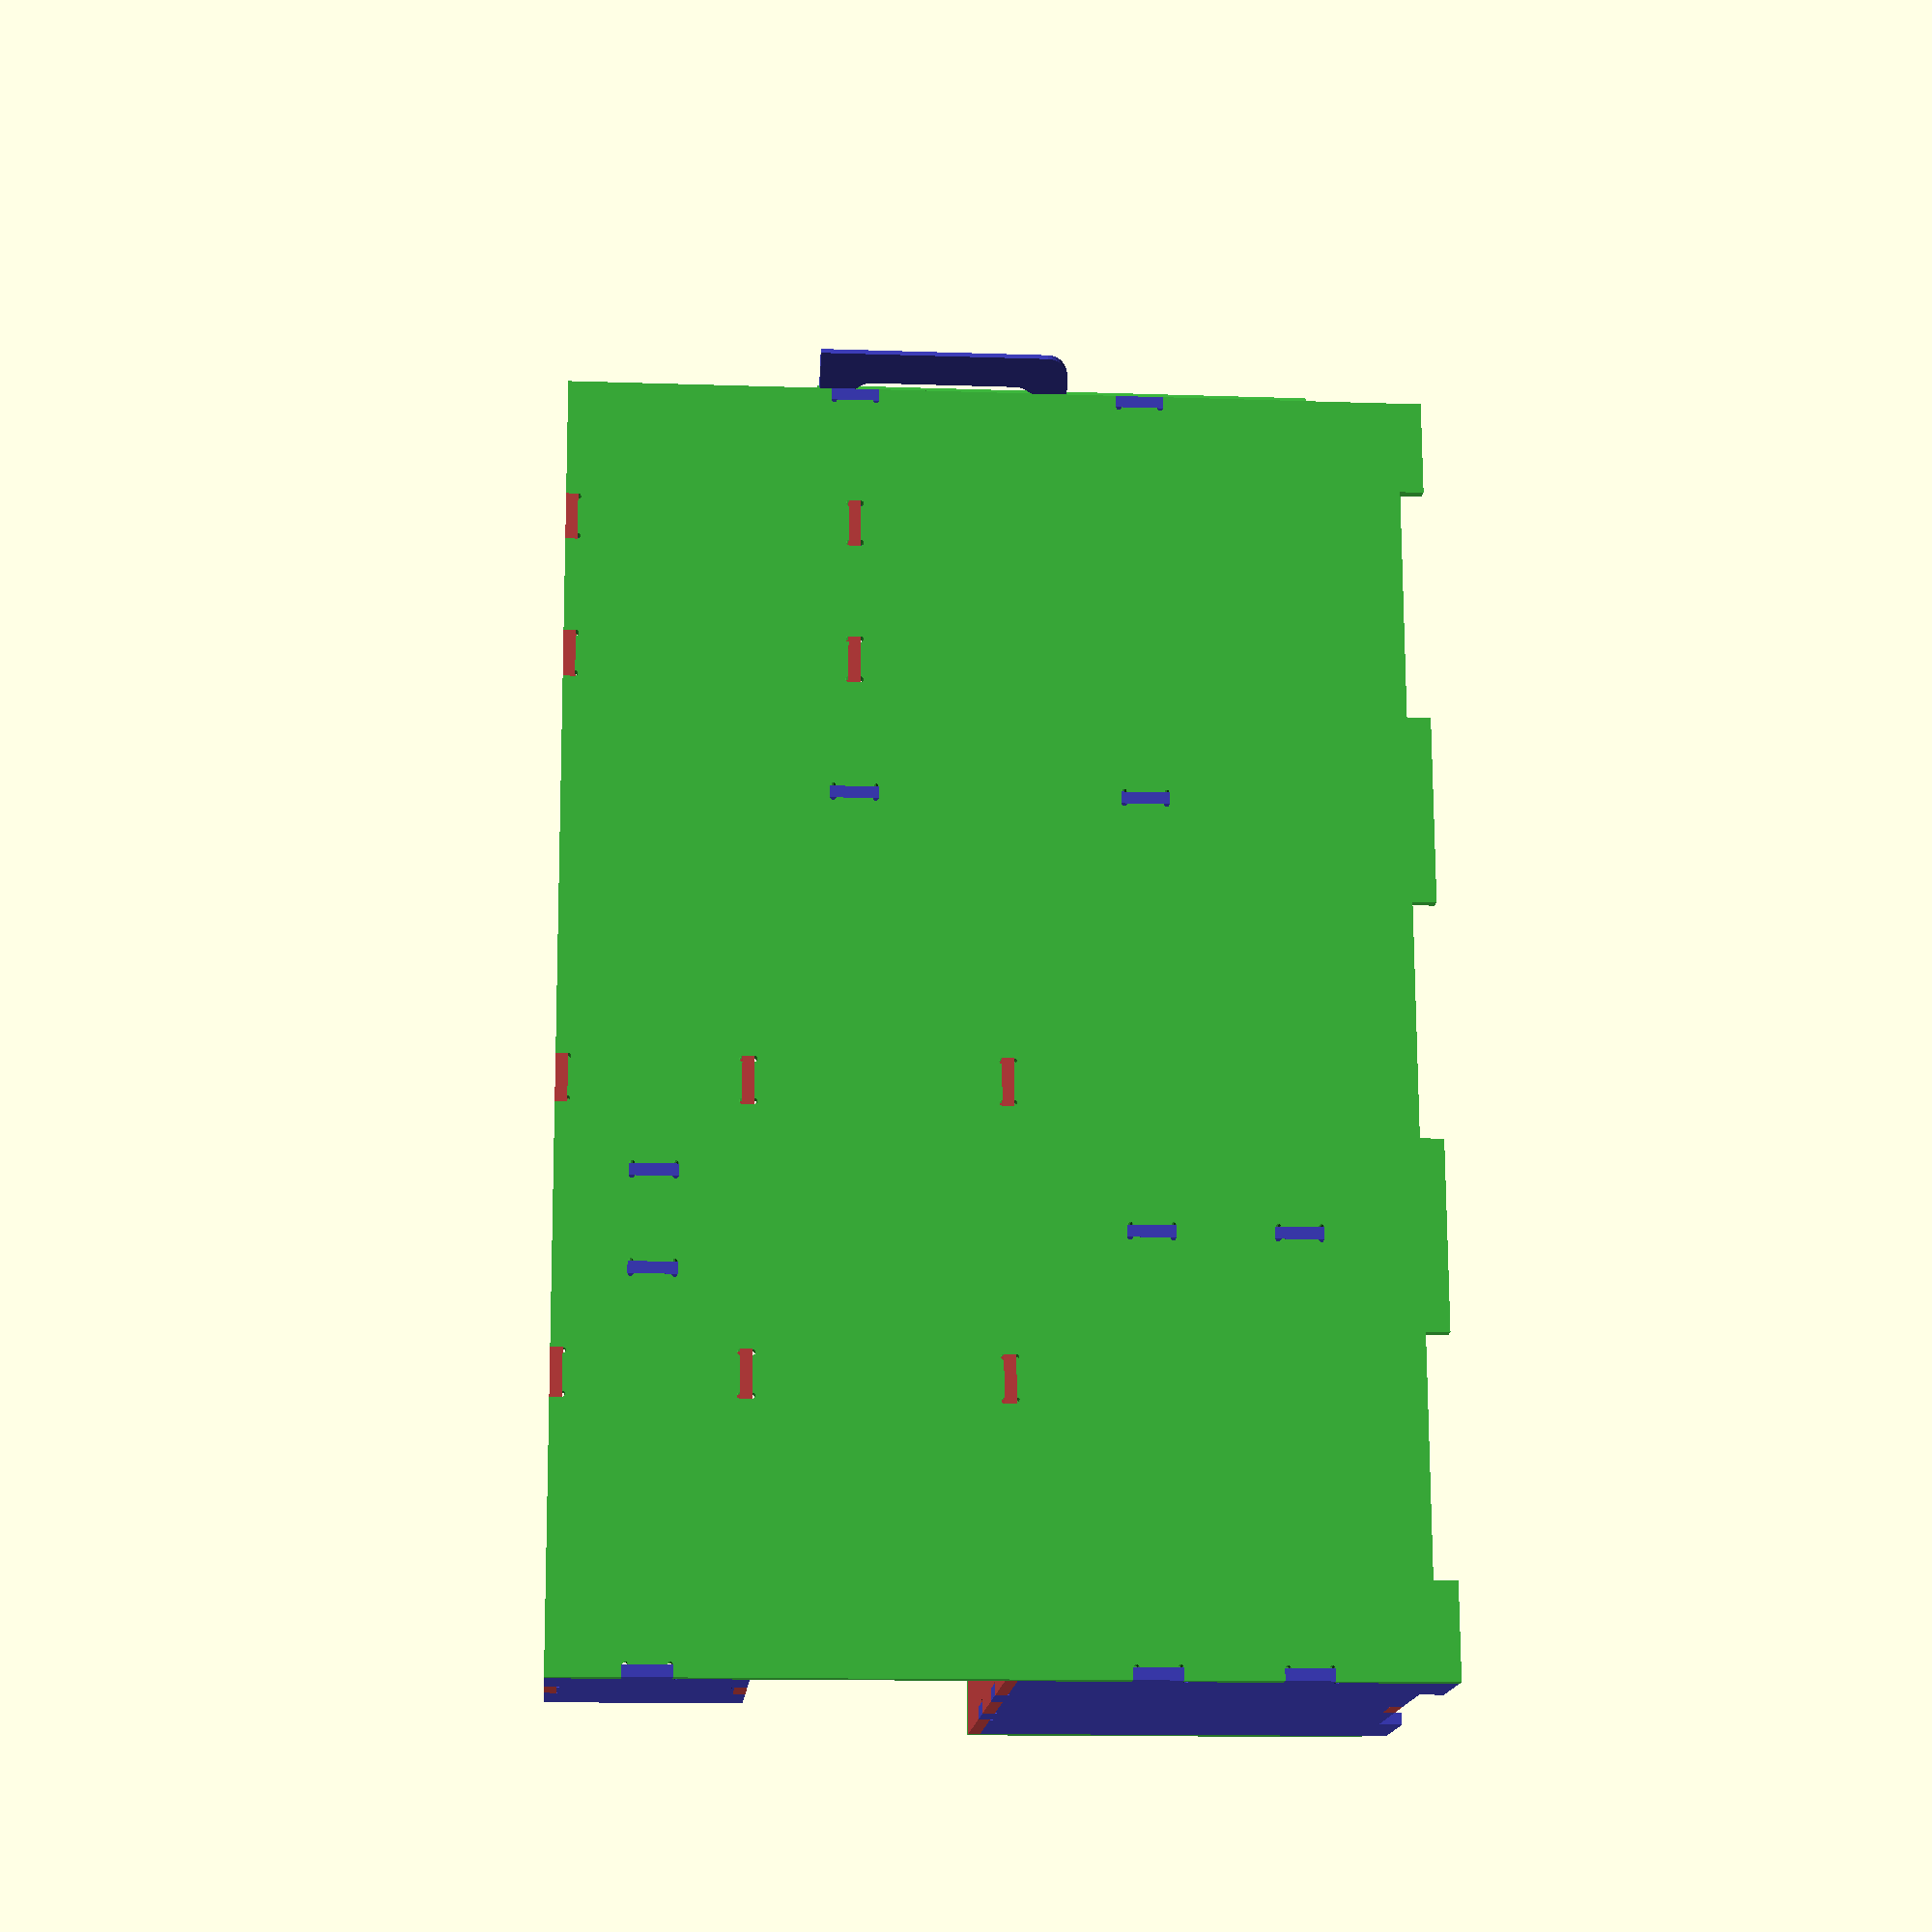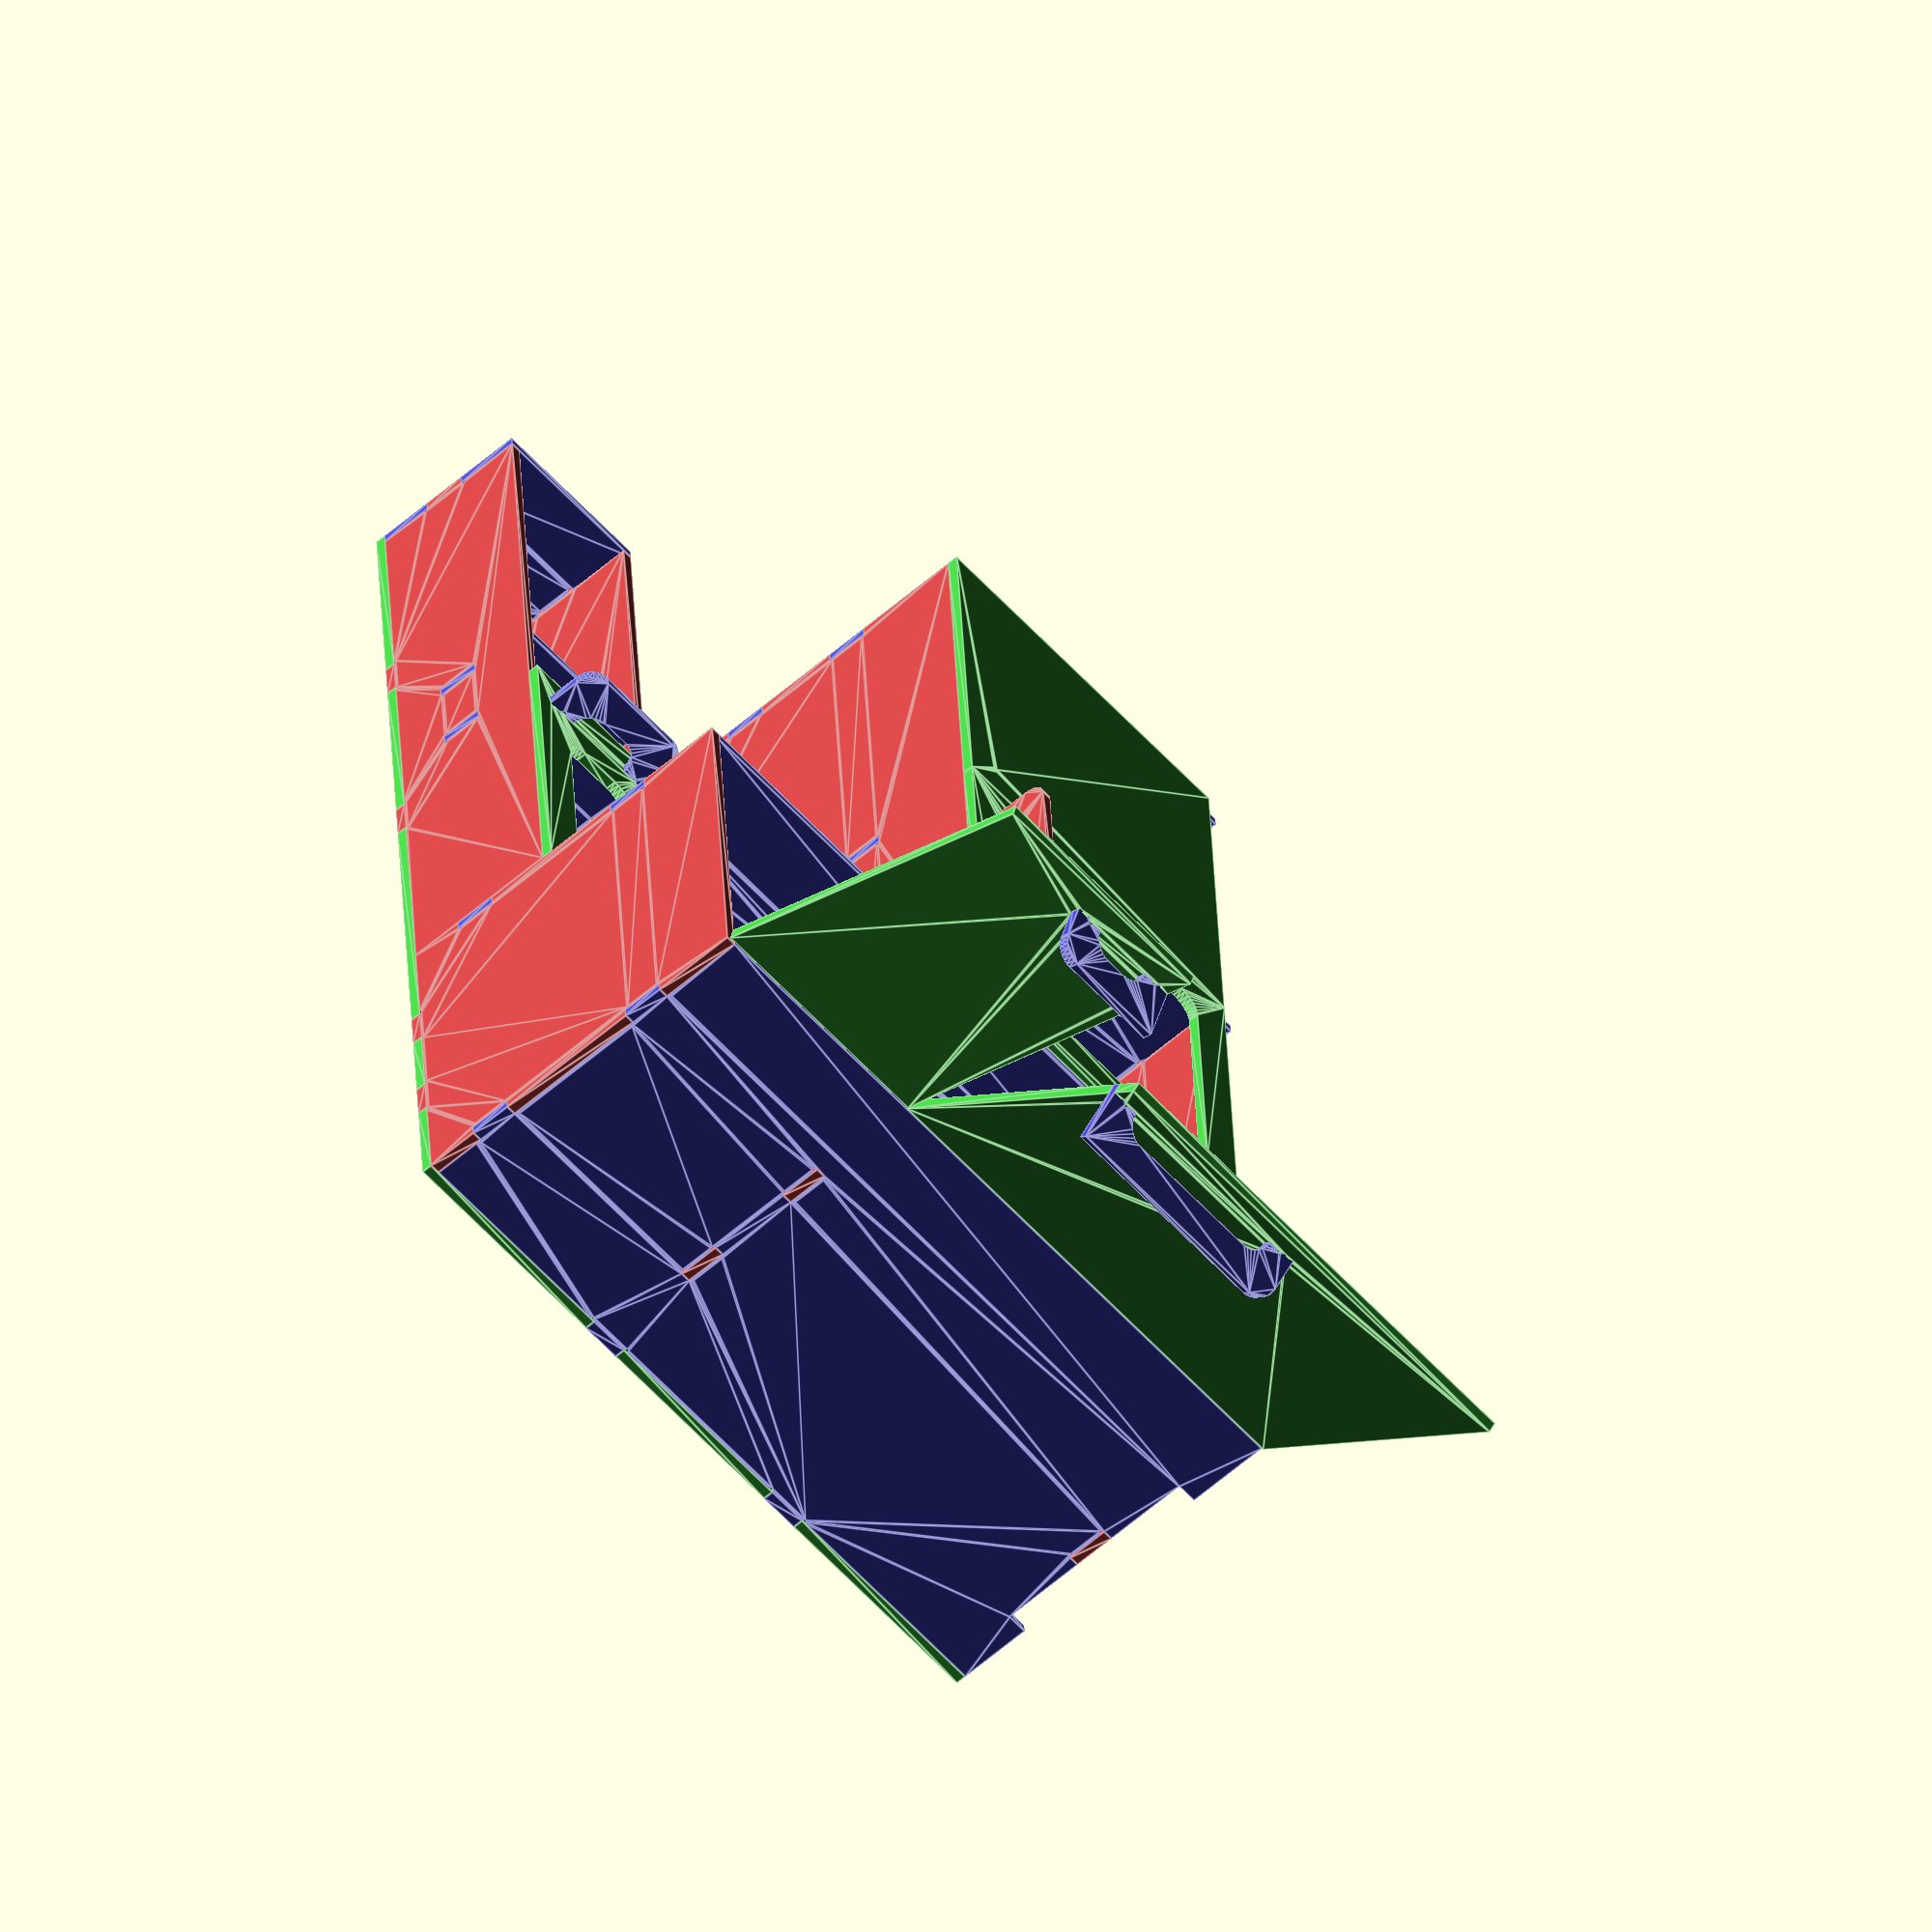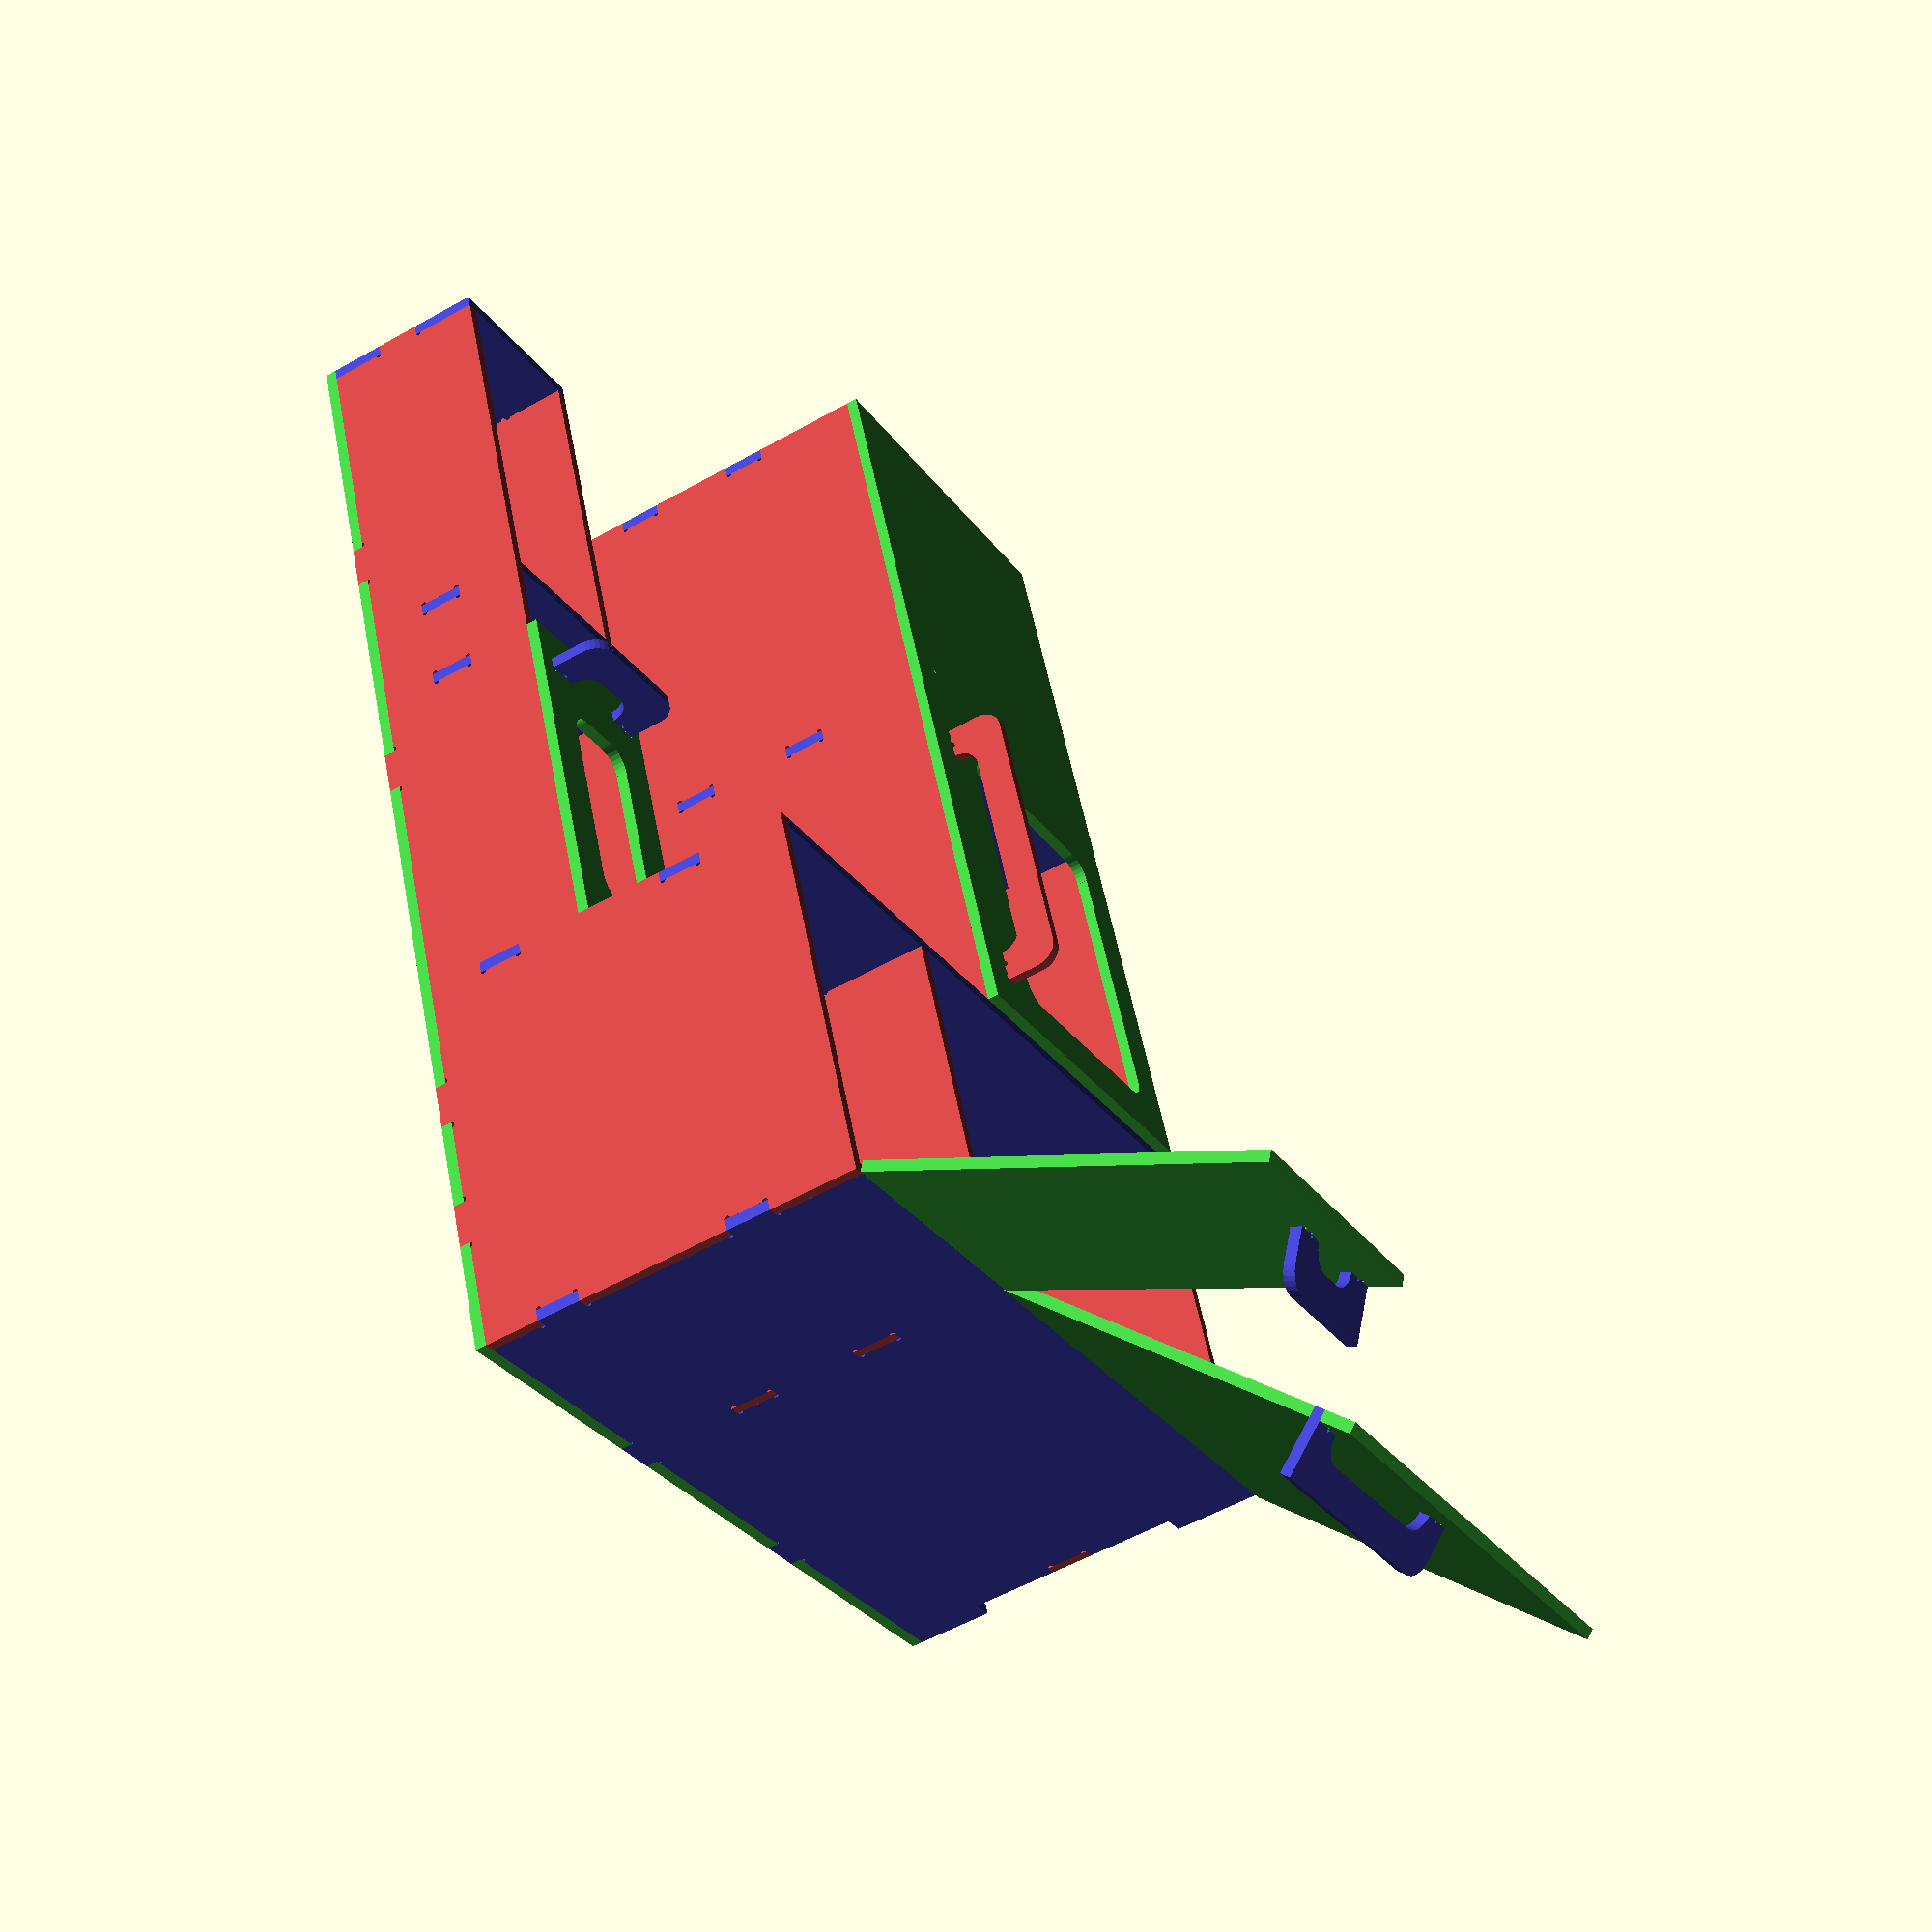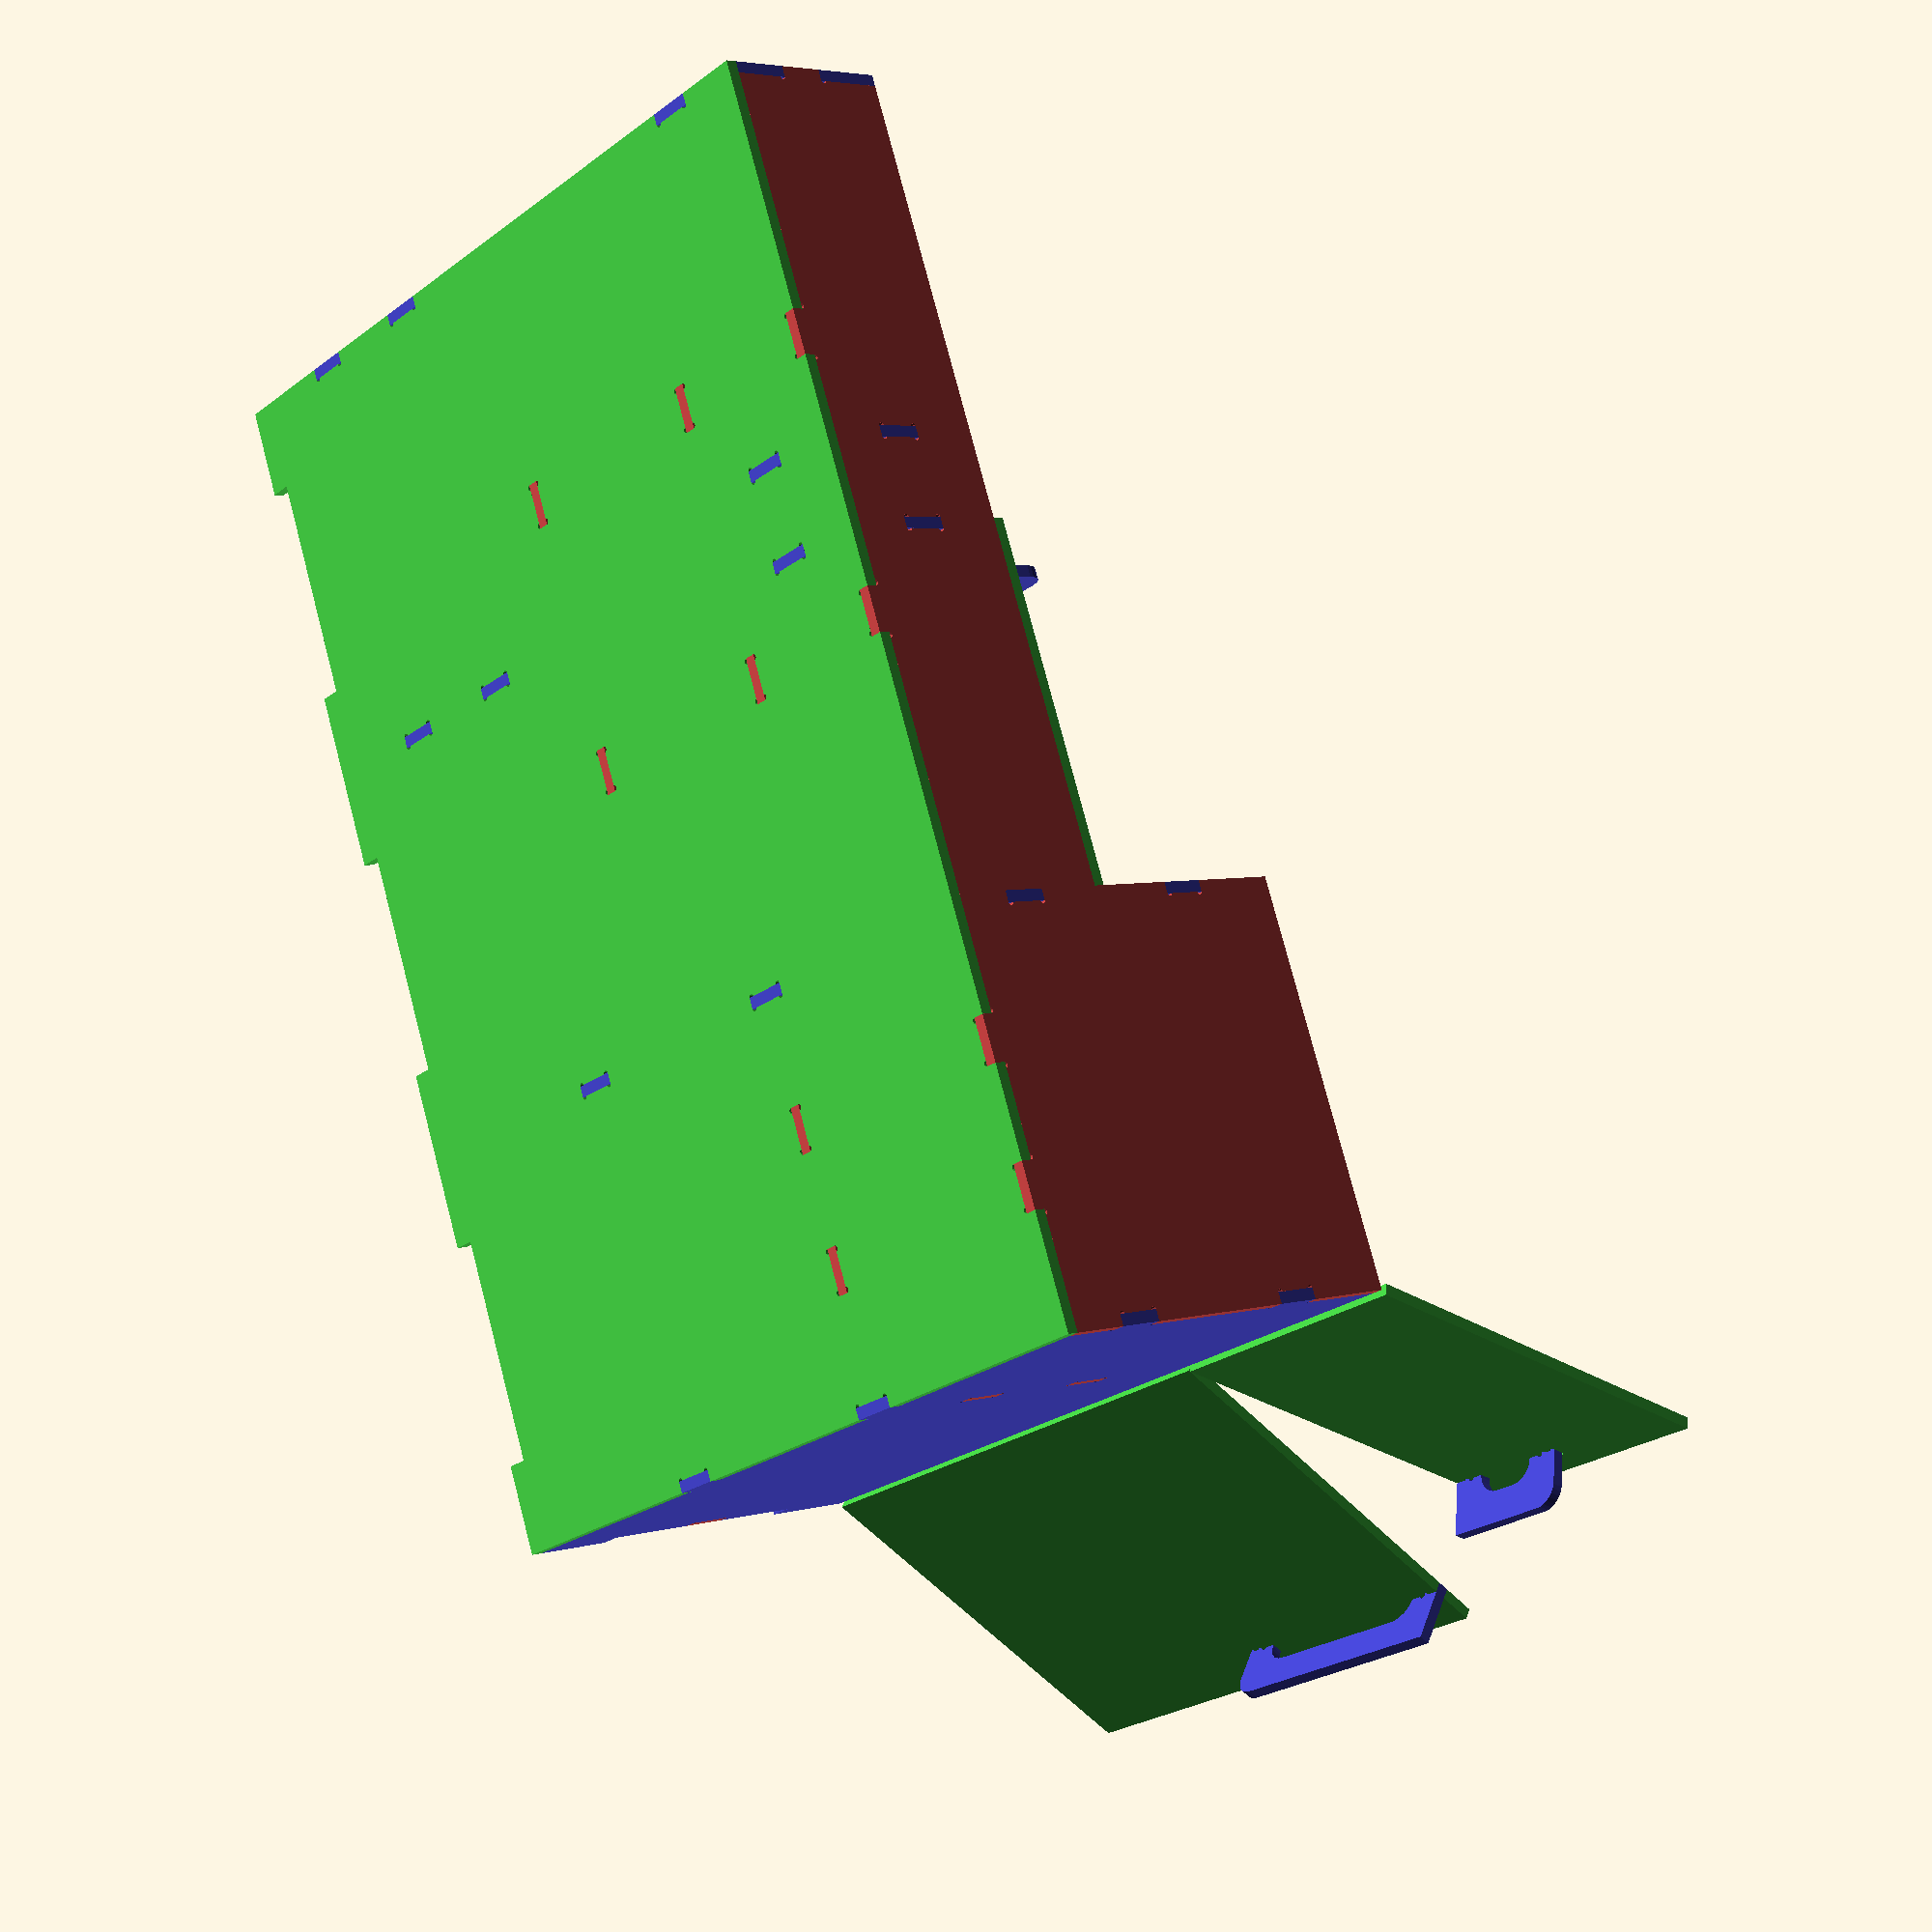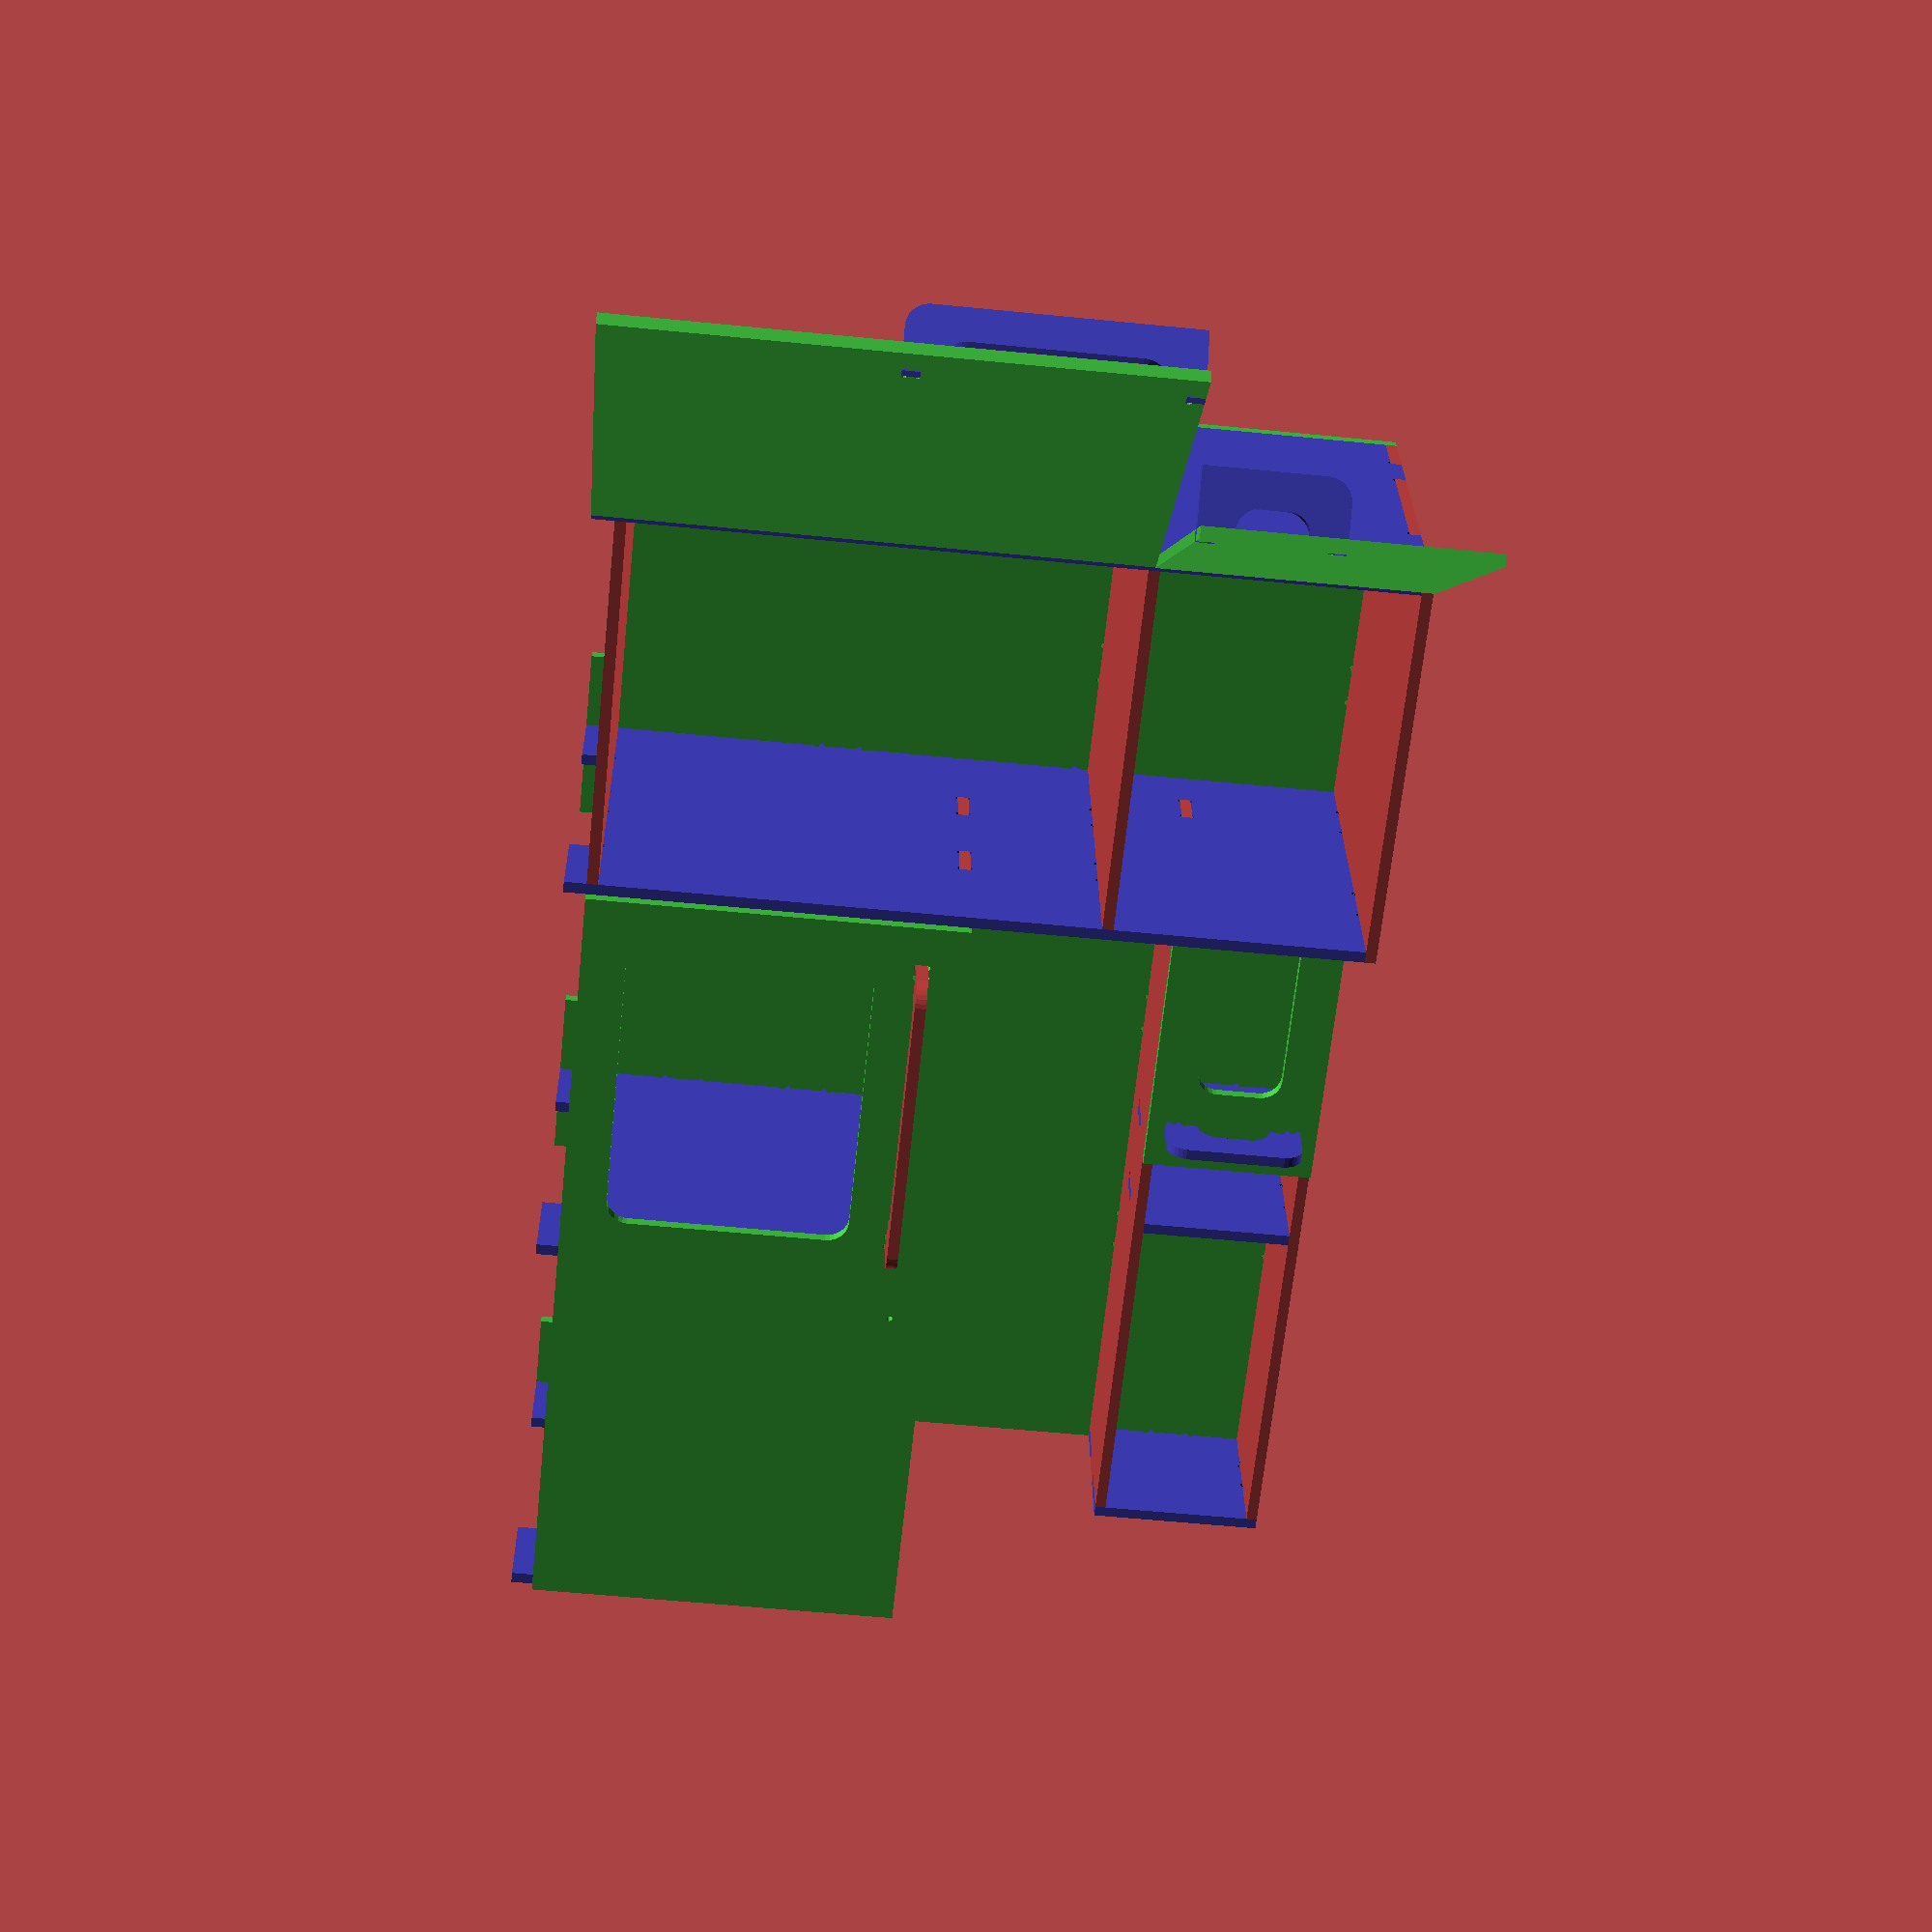
<openscad>
// todo: why are sink right and stove right different?
// todo: standardize a single depth parameter

material_thickness = 0.5 * 25.4;

feet_height = 25.4;
feet_width = 4 * 25.4;

bit_diameter = 1/4 * 25.4;

tab_width = 2 * 25.4;

handle_width = 3*25.4;
handle_corner_radius = 25.4;
handle_thickness = 1.5*25.4;
fridge_handle_height = 12 * 25.4;
freezer_handle_height = 6 * 25.4;
fridge_x_from_right = 2 * 25.4;
fridge_y_from_top = 0;

// fridge dimensions
fridge_total_height = 3 * 12 * 25.4;
fridge_width = 18 * 25.4;
fridge_depth = 18 * 25.4;

fridge_freezer_height = 12 * 25.4;

// open
fridge_door_angle = -135;
freezer_door_angle = -115;

// closed
// fridge_door_angle = 0;
// freezer_door_angle = 0;


// stove dimensions
stove_height = 18 * 25.4;
stove_width = 18 * 25.4;
stove_depth = 18 * 25.4;

stove_door_gutter = 2 * 25.4;
stove_door_window_corner_radius = 25.4;

// sink dimensions
sink_height = 18 * 25.4;
sink_width = 18 * 25.4;
sink_depth = 18 * 25.4;

// microwave
microwave_height = 8 * 25.4;
microwave_width = 36 * 25.4;
microwave_depth = 8 * 25.4;

microwave_window_gutter = 2*25.4;
microwave_handle_depth = 3 * 25.4;


cupboard_width = 16 * 25.4;

control_panel_width = 4 * 25.4;

microwave_proper_width = microwave_width - cupboard_width - control_panel_width;


// calculated
total_width = fridge_width+stove_width+sink_width;
total_height = fridge_total_height;
total_depth = fridge_depth;

flatten = 1;

module xy() {
  color([192/255, 64/255, 64/255]) {
    child(0);
  }
}

module xz() {
  color([64/255, 192/255, 64/255]) {
    rotate([90*flatten, 0, 0]) child(0);
  }
}

module yz() {
  color([64/255, 64/255, 192/255]) {
    rotate([90*flatten, 0, 90 * flatten]) child(0);
  }
}

module rounded_rect(h, w, d, r) {
  union() {
    cube(size=[w-r*2, d-r*2, h], center=true);
    for (x=[-1,1]) {
      for (y=[-1,1]) {
        translate([x * (w/2 - r), y * (d/2 - r), 0]) cylinder(r=r, h=h, center=true);
      }
    }
    cube(size=[w - r*2, d, h], center=true);
    cube(size=[w, d - r*2, h], center=true);
  }
}

module edge_slot(w) {
  union() {
    cube(size=[w, material_thickness+0.01, material_thickness+0.1], center=true);
    for (x=[-1,1]) {
      for (y=[-1,1]) {
        translate([x*(w/2 - bit_diameter/2), y*material_thickness/2, 0]) cylinder(r=bit_diameter/2, h=material_thickness+0.1, center=true);
      }
    }
  }
}

module tabs_at_thirds(w) {
  union() {
    edge_slot(w/3-tab_width);
    for (x=[1,-1]) {
      translate([x*w/2, 0, 0]) edge_slot(w - (w/3+tab_width));
    }
  }
}

// module tabify(w,n) {
//   #union() {
//     for (x=[-floor(n/2):floor(n/2)]) {
//       translate([x*w/n, 0, 0]) edge_slot((w-(n-1)*tab_width)/n);
//     }
//     // edge_slot(w/n-tab_width);
//     // for (x=[1,-1]) {
//     //   translate([x*w/2, 0, 0]) edge_slot(w - (w/3+tab_width));
//     // }
//   }
// }


module slots_at_thirds(w) {
  for (x=[1,-1]) {
    translate([x*w/6, 0, 0]) edge_slot(tab_width);
  }
}

module single_tab(w) {
  for (x=[1,-1]) {
    translate([x*w/2, 0, 0]) edge_slot(w-tab_width);
  }
}

module back_plate() {
  xz() render() difference() {
    cube(size=[total_width, total_height, material_thickness], center=true);
    translate([-total_width/2 + fridge_width/2, total_height/2 - material_thickness/2, 0]) {
      for (x=[-1,1]) {
        translate([x*fridge_width/6, 0, 0]) edge_slot(tab_width);
      }
    }
    translate([-total_width/2 + fridge_width/2, total_height/2 - fridge_freezer_height, 0]) {
      for (x=[-1,1]) {
        translate([x*fridge_width/6, 0, 0]) edge_slot(tab_width);
      }
    }
    translate([-total_width/2 + material_thickness/2, 0, 0]) rotate([0, 0, 90]) slots_at_thirds(total_height);
    translate([-total_width/2 + fridge_width - material_thickness/2, 0, 0]) rotate([0, 0, 90]) slots_at_thirds(total_height);

    translate([total_width/2 - sink_width, -total_height/2 + stove_height/2, 0]) rotate([0, 0, 90]) slots_at_thirds(stove_height);
    translate([total_width/2 - material_thickness/2, -total_height/2 + stove_height/2, 0]) rotate([0, 0, 90]) slots_at_thirds(stove_height);

    translate([total_width/2 - (stove_width + sink_width + material_thickness)/2 + material_thickness/2, -total_height/2 + stove_height - material_thickness/2, 0]) slots_at_thirds(stove_width+sink_depth+material_thickness);

    translate([total_width/2 - microwave_width/2, total_height/2 - material_thickness/2, 0]) slots_at_thirds(microwave_width);
    translate([total_width/2 - microwave_width/2, total_height/2 - microwave_height + material_thickness/2, 0]) slots_at_thirds(microwave_width);

    translate([total_width/2 - material_thickness/2, total_height/2 - microwave_height/2, 0]) rotate([0, 0, 90]) edge_slot(tab_width);
    translate([total_width/2 - microwave_proper_width - material_thickness/2, total_height/2 - microwave_height/2, 0]) rotate([0, 0, 90]) edge_slot(tab_width);
    translate([total_width/2 - microwave_proper_width - control_panel_width - material_thickness/2, total_height/2 - microwave_height/2, 0]) rotate([0, 0, 90]) edge_slot(tab_width);

    translate([-total_width/2 + fridge_width/2, -total_height/2, 0]) cube(size=[fridge_width - 2 * feet_width, feet_height*2, material_thickness+0.1], center=true);
    translate([-total_width/2 + fridge_width + stove_width /2, -total_height/2, 0]) cube(size=[stove_width - 2 * feet_width, feet_height*2, material_thickness+0.1], center=true);
    translate([-total_width/2 + fridge_width + stove_width + sink_width/2, -total_height/2, 0]) cube(size=[sink_width - 2 * feet_width, feet_height*2, material_thickness+0.1], center=true);
  }
}

module combined_bottom() {
  xy() render() difference() {
    cube(size=[total_width, fridge_depth, material_thickness], center=true);

    translate([total_width/2 - material_thickness/2, 0, 0]) rotate([0, 0, 90]) single_tab(fridge_depth);
    translate([-total_width/2 + material_thickness/2, 0, 0]) rotate([0, 0, 90]) single_tab(fridge_depth);

    translate([total_width/2 - sink_width, 0, 0]) {
      rotate([0, 0, 90]) edge_slot(tab_width);
      for (x=[-1,1]) {
        translate([0, x*fridge_depth/2, 0]) rotate([0, 0, 90]) edge_slot(feet_width*2);
      }
    }

    translate([total_width/2 - sink_width - stove_width - material_thickness/2, 0, 0]) {
      rotate([0, 0, 90]) edge_slot(tab_width);
      for (x=[-1,1]) {
        translate([0, x*fridge_depth/2, 0]) rotate([0, 0, 90]) edge_slot(feet_width*2);
      }
    }

    translate([0, fridge_depth/2 - material_thickness/2, 0]) 
      cube(size=[total_width, material_thickness, material_thickness+0.1], center=true);
      // tabs_at_thirds(total_width);
      // tabify(total_width, 3);
  }

}

module combined_countertop() {
  xy() render() difference() {
    union() {
      translate([-(stove_width + sink_width)/2 - material_thickness/2, 0, 0]) cube(size=[material_thickness, stove_depth, material_thickness], center=true);
      translate([-(stove_width + sink_width)/2 + stove_width / 2, 0, 0]) cube(size=[stove_width, stove_depth, material_thickness], center=true);
      translate([(stove_width + sink_width)/2 - sink_width / 2, 0, 0]) cube(size=[sink_width, sink_depth, material_thickness], center=true);
    }
    translate([-(stove_width + sink_width)/2 - material_thickness/2, 0, 0]) rotate([0, 0, 90]) tabs_at_thirds(stove_depth);
    translate([-(stove_width + sink_width)/2 + stove_width, 0, 0]) rotate([0, 0, 90]) slots_at_thirds(stove_depth);
    translate([(stove_width + sink_width)/2 - material_thickness/2, 0, 0]) rotate([0, 0, 90]) slots_at_thirds(stove_depth);
    translate([0, stove_depth/2-material_thickness/2, 0]) tabs_at_thirds(stove_width+sink_depth+material_thickness);
  }
}

module combined_top() {
  xy() render() 
    union() {
      translate([-total_width/2 + fridge_width/2, 0, 0]) difference() {
        cube(size=[fridge_width, fridge_depth, material_thickness], center=true);
        for (x=[-1,1]) {
          translate([x*(fridge_width/2 - material_thickness/2), 0, 0]) {
            translate([0, fridge_depth/2 - microwave_depth / 2, 0]) rotate([0, 0, 90]) edge_slot(tab_width);
            translate([0, -fridge_depth/2  + (fridge_depth - microwave_depth) / 2, 0]) rotate([0, 0, 90]) edge_slot(tab_width);
          }
        }

        translate([0, fridge_depth/2 - material_thickness/2, 0]) tabs_at_thirds(fridge_width);
      }

      translate([-total_width/2 + fridge_width + microwave_width / 2, fridge_depth / 2 - microwave_depth/2, 0]) difference() {
        cube(size=[microwave_width, microwave_depth, material_thickness], center=true);

        translate([0, microwave_depth/2 - material_thickness/2, 0]) tabs_at_thirds(microwave_width);

        translate([microwave_width/2 - material_thickness/2, 0, 0]) rotate([0, 0, 90]) single_tab(microwave_depth);

        translate([microwave_width/2 - microwave_proper_width - material_thickness/2, 0, 0]) rotate([0, 0, 90]) edge_slot(tab_width);
        translate([microwave_width/2 - microwave_proper_width - control_panel_width - material_thickness/2, 0, 0]) rotate([0, 0, 90]) edge_slot(tab_width);
      }
    }
}

module center_feet_cutouts() {
  for (x=[-1,1]) {
    translate([x*((fridge_depth - 2 * feet_width - tab_width) / 4 + tab_width/2), 0, 0]) edge_slot((fridge_depth - 2 * feet_width - tab_width) / 2);
  }
}

module fridge_left() {
  yz() render() difference() {
    cube(size=[fridge_depth, fridge_total_height, material_thickness], center=true);
    translate([0, fridge_total_height/2 - material_thickness/2, 0]) {
      translate([-(-fridge_depth / 2 + microwave_depth/2 + (fridge_depth - microwave_depth/2 - (fridge_depth-microwave_depth)/2 - tab_width)/2 + tab_width/2), 0, 0]) 
        edge_slot(fridge_depth - microwave_depth/2 - (fridge_depth-microwave_depth)/2 - tab_width);
      translate([fridge_depth/2, 0, 0]) edge_slot(microwave_depth - tab_width);
      translate([-fridge_depth/2, 0, 0]) edge_slot((fridge_depth - microwave_depth) - tab_width);
    }
    translate([0, fridge_total_height / 2 - fridge_freezer_height, 0]) slots_at_thirds(fridge_depth);
    translate([fridge_width/2 - material_thickness/2, 0, 0]) rotate([0, 0, 90]) tabs_at_thirds(total_height);


    translate([0, -fridge_total_height/2, 0]) cube(size=[fridge_depth - 2 * feet_width, feet_height*2, material_thickness+0.1], center=true);
    translate([0, -fridge_total_height/2 + feet_height + material_thickness/2, 0]) edge_slot(tab_width);
  }
}

module fridge_right() {
  yz() render() rotate([0, 180, 0]) difference() {
    cube(size=[fridge_depth, fridge_total_height, material_thickness], center=true);
    translate([0, fridge_total_height/2 - material_thickness/2, 0]) {
      translate([-fridge_depth / 2 + microwave_depth/2 + (fridge_depth - microwave_depth/2 - (fridge_depth-microwave_depth)/2 - tab_width)/2 + tab_width/2, 0, 0]) 
        edge_slot(fridge_depth - microwave_depth/2 - (fridge_depth-microwave_depth)/2 - tab_width);
      translate([-fridge_depth/2, 0, 0]) edge_slot(microwave_depth - tab_width);
      translate([fridge_depth/2, 0, 0]) edge_slot((fridge_depth - microwave_depth) - tab_width);
    }
    translate([0, fridge_total_height / 2 - fridge_freezer_height, 0]) slots_at_thirds(fridge_depth);
    translate([-fridge_width/2 + material_thickness/2, 0, 0]) rotate([0, 0, 90]) tabs_at_thirds(total_height);

    translate([0, -fridge_total_height/2 + stove_height - material_thickness/2, 0]) slots_at_thirds(fridge_depth);

    translate([0, -fridge_total_height/2, 0]) cube(size=[fridge_depth - 2 * feet_width, feet_height*2, material_thickness+0.1], center=true);
    translate([0, -fridge_total_height/2 + feet_height + material_thickness/2, 0]) center_feet_cutouts();

    translate([-(fridge_depth/2 - microwave_depth / 2), fridge_total_height/2 - microwave_height + material_thickness/2, 0]) edge_slot(tab_width);
  }
}

module fridge_divider() {
  xy() render() difference() {
    cube(size=[fridge_width, fridge_depth, material_thickness], center=true);

    translate([0, fridge_depth/2 - material_thickness/2, 0]) tabs_at_thirds(fridge_width);

    for (x=[-1,1]) {
      translate([x * (fridge_width/2 - material_thickness/2), 0, 0]) rotate([0, 0, 90]) tabs_at_thirds(fridge_depth);
    }
  }
}

module fridge_bottom() {
  cube(size=[fridge_width, fridge_depth, material_thickness], center=true);
}

module fridge_door_main() {
  xz() render() difference() {
    cube(size=[fridge_width, fridge_total_height - fridge_freezer_height, material_thickness], center=true);
    translate([fridge_width/2 - fridge_x_from_right + material_thickness/2, 0, 0]) {
      translate([0, (fridge_total_height - fridge_freezer_height)/2, 0]) rotate([0, 0, 90]) edge_slot(handle_thickness);
      translate([0, (fridge_total_height - fridge_freezer_height)/2 - fridge_handle_height + handle_thickness/4, 0]) rotate([0, 0, 90]) edge_slot(handle_thickness/2);
    }
  }
}

module generic_f_door_handle(h) {
  render() difference() {
    translate([0, -handle_corner_radius/2, 0]) union() {
      cube(size=[handle_width, h - handle_corner_radius, material_thickness], center=true);
      translate([-handle_width/2 + handle_corner_radius, (h - handle_corner_radius)/2, 0]) cylinder(r=handle_corner_radius, h=material_thickness, center=true);
      translate([handle_corner_radius/2, (h - handle_corner_radius)/2, 0]) cube(size=[handle_width - handle_corner_radius, handle_corner_radius*2, material_thickness], center=true);
    }

    translate([handle_width/2, 0, 0]) {
      translate([-handle_width + handle_thickness + handle_corner_radius, (h - handle_thickness*2)/2 - handle_corner_radius, 0]) cylinder(r=handle_corner_radius, h=material_thickness+0.1, center=true);
      translate([-handle_width + handle_thickness + handle_corner_radius, -(h - handle_thickness*2)/2 + handle_corner_radius, 0]) cylinder(r=handle_corner_radius, h=material_thickness+0.1, center=true);
      cube(size=[(handle_width - handle_thickness)*2, h - handle_thickness*2 - handle_corner_radius*2, material_thickness+0.1], center=true);
      cube(size=[(handle_width - handle_thickness)*2 - handle_corner_radius*2, h - handle_thickness*2, material_thickness+0.1], center=true);
      
      for (i=[-1,1]) {
        translate([-material_thickness/2, i * (h/2 - handle_thickness), 0]) rotate([0, 0, 90]) edge_slot(handle_thickness);
      }
    }
  }
}


module fridge_door_handle() {
  yz() generic_f_door_handle(fridge_handle_height);
}

module fridge_door_assembly() {
  fridge_door_main();
  translate([fridge_width/2 - fridge_x_from_right + material_thickness/2, -(handle_width / 2 - material_thickness/2), (fridge_total_height - fridge_freezer_height)/2 + fridge_y_from_top - fridge_handle_height/2]) 
    rotate([0, 180, 0]) fridge_door_handle();
}

module freezer_door_main() {
  xz() render() difference() {
    cube(size=[fridge_width, fridge_freezer_height, material_thickness], center=true);
    translate([fridge_width/2 - fridge_x_from_right + material_thickness/2, 0, 0]) {
      translate([0, -fridge_freezer_height/2, 0]) rotate([0, 0, 90]) edge_slot(handle_thickness);
      translate([0, -fridge_freezer_height/2 + freezer_handle_height - handle_thickness/4, 0]) rotate([0, 0, 90]) edge_slot(handle_thickness/2);
    }
  }
}

module freezer_door_handle() {
  yz() generic_f_door_handle(freezer_handle_height);
}

module freezer_door_assembly() {
  freezer_door_main();
  translate([fridge_width/2 - fridge_x_from_right + material_thickness/2, -(handle_width / 2 - material_thickness/2), -fridge_freezer_height/2 - fridge_y_from_top + freezer_handle_height/2]) 
    freezer_door_handle();
}

module fridge_assembly() {
  translate([-fridge_width/2 + material_thickness/2, 0, 0]) fridge_left();
  translate([fridge_width/2 - material_thickness/2, 0, 0]) fridge_right();
  translate([0, 0, fridge_total_height / 2 - fridge_freezer_height]) fridge_divider();
  translate([-fridge_width/2, -fridge_depth/2 - material_thickness/2, -fridge_total_height/2 + (fridge_total_height - fridge_freezer_height) / 2]) 
    rotate([0, 0, fridge_door_angle]) 
      translate([fridge_width/2, 0, 0]) 
        fridge_door_assembly();

  translate([-fridge_width/2, -fridge_depth/2 - material_thickness/2, fridge_total_height/2 - fridge_freezer_height / 2]) 
    rotate([0, 0, freezer_door_angle]) 
      translate([fridge_width/2, 0, 0]) 
        freezer_door_assembly();
}

module stove_right() {
  yz() render() difference() {
    cube(size=[stove_depth, stove_height, material_thickness], center=true);
    translate([stove_depth/2 - material_thickness/2, 0, 0]) rotate([0, 0, 90]) tabs_at_thirds(stove_height);
    translate([0, stove_height/2 - material_thickness/2, 0]) tabs_at_thirds(stove_depth);

    translate([0, -sink_height/2, 0]) cube(size=[sink_depth - 2 * feet_width, feet_height*2, material_thickness+0.1], center=true);
    translate([0, -sink_height/2 + feet_height + material_thickness/2, 0]) center_feet_cutouts();
  }
}

module stove_door_main() {
  xz() render() difference() {
    cube(size=[stove_width, stove_height - feet_height, material_thickness], center=true);
    translate([0, -stove_door_gutter/2, 0]) 
      rounded_rect(material_thickness+0.1, stove_width - stove_door_gutter*2, stove_height - feet_height - stove_door_gutter * 3, stove_door_window_corner_radius);

    translate([0, (stove_height - feet_height)/2 - stove_door_gutter, 0]) {
      for (i=[-1,1]) {
        translate([(stove_width * 0.8 / 2 - handle_thickness/4) * i, 0, 0]) edge_slot(handle_thickness/2);
      }
    }
  }
}

module stove_door_handle() {
  xy() render() difference() {
    union() {
      cube(size=[stove_width * 0.8 - handle_corner_radius * 2, handle_width, material_thickness], center=true);
      for (i=[-1,1]) {
        translate([(stove_width * 0.8 - handle_corner_radius * 2)/2*i, handle_width/-2 + handle_corner_radius, 0]) cylinder(r=handle_corner_radius, h=material_thickness, center=true);
      }
      translate([0, handle_corner_radius/2, 0]) cube(size=[stove_width * 0.8, handle_width - handle_corner_radius, material_thickness], center=true);
    }

    translate([0, handle_thickness/2, 0]) 
      cube(size=[(stove_width * 0.8 - handle_corner_radius * 2) - handle_thickness * 2, handle_width - handle_thickness, material_thickness], center=true);
    for (i=[-1,1]) {
      translate([((stove_width * 0.8 - handle_corner_radius * 2) - handle_thickness * 2)/2*i, handle_width/2 - (handle_width - handle_thickness - handle_corner_radius), 0]) 
        cylinder(r=handle_corner_radius, h=material_thickness, center=true);
    }
    translate([0, handle_width/2, 0]) 
      cube(size=[(stove_width * 0.8) - handle_thickness * 2, (handle_width - handle_thickness - handle_corner_radius)*2, material_thickness], center=true);

    for (i=[-1,1]) {
      translate([(stove_width * 0.8 / 2 - handle_thickness)*i, handle_width/2-material_thickness/2, 0]) edge_slot(handle_thickness);
    }
  }
}

module stove_door_assembly() {
  stove_door_main();
  translate([0, -(handle_width/2 - material_thickness/2), (stove_height - feet_height)/2 - stove_door_gutter]) stove_door_handle();
}

module oven_assembly() {
  translate([stove_width/2, 0, 0]) stove_right();
  translate([0, -fridge_depth / 2 - material_thickness/2, material_thickness]) stove_door_assembly();
  stove_control_panel();
}

module sink_right() {
  yz() rotate([0, 180, 0])  render() difference() {
    cube(size=[sink_depth, sink_height, material_thickness], center=true);
    translate([-sink_depth/2 + material_thickness/2, 0, 0]) rotate([0, 0, 90]) tabs_at_thirds(sink_height);
    translate([0, sink_height/2 - material_thickness/2, 0]) tabs_at_thirds(sink_depth);
    translate([0, -sink_height/2, 0]) cube(size=[sink_depth - 2 * feet_width, feet_height*2, material_thickness+0.1], center=true);
    translate([0, -sink_height/2 + feet_height + material_thickness/2, 0]) edge_slot(tab_width);
  }
}

module sink_cupboard_door() {
  xz() render() difference() {
    cube(size=[sink_width, sink_height - feet_height, material_thickness], center=true);
    translate([-.8 * sink_width /2, .8 * (sink_height - feet_height) / 2, 0]) cylinder(r=bit_diameter/2, h=material_thickness*10, center=true, $fn=36);
  }
}

module sink_assembly() {
  translate([sink_width/2 - material_thickness/2, 0, 0]) sink_right();
  translate([0, -sink_depth / 2 - material_thickness/2, material_thickness]) sink_cupboard_door();
}

module microwave_cupboard_bottom() {
  xy() render() difference() {
    translate([-material_thickness/2, 0, 0]) cube(size=[microwave_width + material_thickness, microwave_depth, material_thickness], center=true);

    translate([microwave_width/2 - material_thickness/2, 0, 0]) rotate([0, 0, 90]) single_tab(microwave_depth);
    translate([-microwave_width/2 - material_thickness/2, 0, 0]) rotate([0, 0, 90]) single_tab(microwave_depth);
    translate([microwave_width/2 - microwave_proper_width - material_thickness/2, 0, 0]) rotate([0, 0, 90]) edge_slot(tab_width);
    translate([microwave_width/2 - microwave_proper_width - control_panel_width - material_thickness/2, 0, 0]) rotate([0, 0, 90]) edge_slot(tab_width);

    translate([0, microwave_depth/2 - material_thickness/2, 0]) tabs_at_thirds(microwave_width);
  }
}

module microwave_inside_vertical_separator() {
  yz() rotate([0, 0, -90]) render() difference() {
    cube(size=[microwave_height, microwave_depth, material_thickness], center=true);
    for (x=[-1,1]) {
      translate([x * (microwave_height/2-material_thickness/2), 0]) rotate([0, 0, 90]) single_tab(microwave_depth);
    }
    translate([0, microwave_depth/2-material_thickness/2, 0]) single_tab(microwave_height);
  }
}

module microwave_cupboard_right() {
  yz() render() rotate([0, 0, -90]) difference() {
    cube(size=[microwave_height, microwave_depth, material_thickness], center=true);
    for (x=[-1,1]) {
      translate([x * (microwave_height/2-material_thickness/2), 0]) rotate([0, 0, 90]) edge_slot(tab_width);
    }
    translate([0, microwave_depth/2 - material_thickness/2, 0]) single_tab(microwave_height);
  }
}

module microwave_right() {
  microwave_inside_vertical_separator();
}

module cupboard_left() {
  microwave_inside_vertical_separator();
}

module microwave_door_main() {
  xz() render() difference() {
    cube(size=[microwave_proper_width, microwave_height, material_thickness], center=true);
    translate([-microwave_window_gutter/2, 0, 0]) rounded_rect(material_thickness+0.1, microwave_proper_width-3*microwave_window_gutter, microwave_height - 2 * microwave_window_gutter, stove_door_window_corner_radius);

    for (i=[-1,1]) {
      translate([microwave_proper_width/2 - microwave_window_gutter, (microwave_height * 0.4 - handle_thickness/4) * i, 0]) 
        rotate([0, 0, 90]) edge_slot(handle_thickness/2);
    }
  }
}

module microwave_door_handle() {
  yz() render() rotate([0, 0, -90]) difference() {
    union() {
      cube(size=[microwave_height * 0.8 - handle_corner_radius * 2, microwave_handle_depth, material_thickness], center=true);
      for (i=[-1,1]) {
        translate([(microwave_height * 0.8 - handle_corner_radius * 2)/2*i, microwave_handle_depth/-2 + handle_corner_radius, 0]) cylinder(r=handle_corner_radius, h=material_thickness, center=true);
      }
      translate([0, handle_corner_radius/2, 0]) cube(size=[microwave_height * 0.8, microwave_handle_depth - handle_corner_radius, material_thickness], center=true);
    }

    translate([0, handle_thickness/2, 0]) 
      cube(size=[(microwave_height * 0.8 - handle_corner_radius * 2) - handle_thickness * 2, microwave_handle_depth - handle_thickness, material_thickness], center=true);
    for (i=[-1,1]) {
      translate([((microwave_height * 0.8 - handle_corner_radius * 2) - handle_thickness * 2)/2*i, microwave_handle_depth/2 - (microwave_handle_depth - handle_thickness - handle_corner_radius), 0]) 
        cylinder(r=handle_corner_radius, h=material_thickness, center=true);
    }
    translate([0, microwave_handle_depth/2, 0]) 
      cube(size=[(microwave_height * 0.8) - handle_thickness * 2, (microwave_handle_depth - handle_thickness - handle_corner_radius)*2, material_thickness], center=true);

    for (i=[-1,1]) {
      translate([(microwave_height * 0.8 / 2 - handle_thickness)*i, microwave_handle_depth/2-material_thickness/2, 0]) edge_slot(handle_thickness);
    }
  }
}

module microwave_door_assembly() {
  microwave_door_main();
  translate([microwave_proper_width/2 - microwave_window_gutter, -(microwave_handle_depth / 2 - material_thickness/2), 0]) 
    microwave_door_handle();
}


module microwave_cupboard_assembly() {
  translate([0, 0, -microwave_height/2 + material_thickness/2]) microwave_cupboard_bottom();
  translate([microwave_width/2 - material_thickness/2, 0, 0]) microwave_cupboard_right();

  translate([microwave_width/2 - material_thickness/2 - cupboard_width, 0, 0]) cupboard_left();

  translate([microwave_width/2 - material_thickness/2 - cupboard_width - control_panel_width, 0, 0]) microwave_right();

  microwave_control_panel();

  translate([-microwave_width/2 + microwave_proper_width/2, -microwave_depth / 2 - material_thickness/2, 0]) 
    microwave_door_assembly();
}


translate([0, fridge_depth/2 - material_thickness/2, 0]) back_plate();

translate([0, 0, -total_height/2 + feet_height + material_thickness/2]) combined_bottom();

translate([0, 0, total_height/2 - material_thickness/2]) combined_top();

translate([total_width/2 - (sink_width + stove_width) / 2, 0, -total_height/2 + stove_height - material_thickness/2]) combined_countertop();

translate([-total_width/2 + fridge_width/2, 0, 0]) {
  fridge_assembly();
}

translate([-total_width/2 + fridge_width + stove_width / 2, 0, -fridge_total_height/2 + stove_height/2]) 
{
  oven_assembly();
}

translate([-total_width/2 + fridge_width + stove_width + sink_width / 2, 0, -fridge_total_height/2 + sink_height/2]) 
{
  sink_assembly();
}
  
translate([-total_width/2 + fridge_width + microwave_width / 2, fridge_depth / 2 - microwave_depth / 2, fridge_total_height/2 - microwave_height/2]) 
{
  microwave_cupboard_assembly();
}
</openscad>
<views>
elev=12.5 azim=86.8 roll=85.3 proj=p view=solid
elev=56.9 azim=267.1 roll=41.2 proj=o view=edges
elev=209.9 azim=77.7 roll=151.3 proj=p view=solid
elev=204.6 azim=70.8 roll=219.5 proj=p view=wireframe
elev=236.5 azim=187.6 roll=276.0 proj=p view=wireframe
</views>
